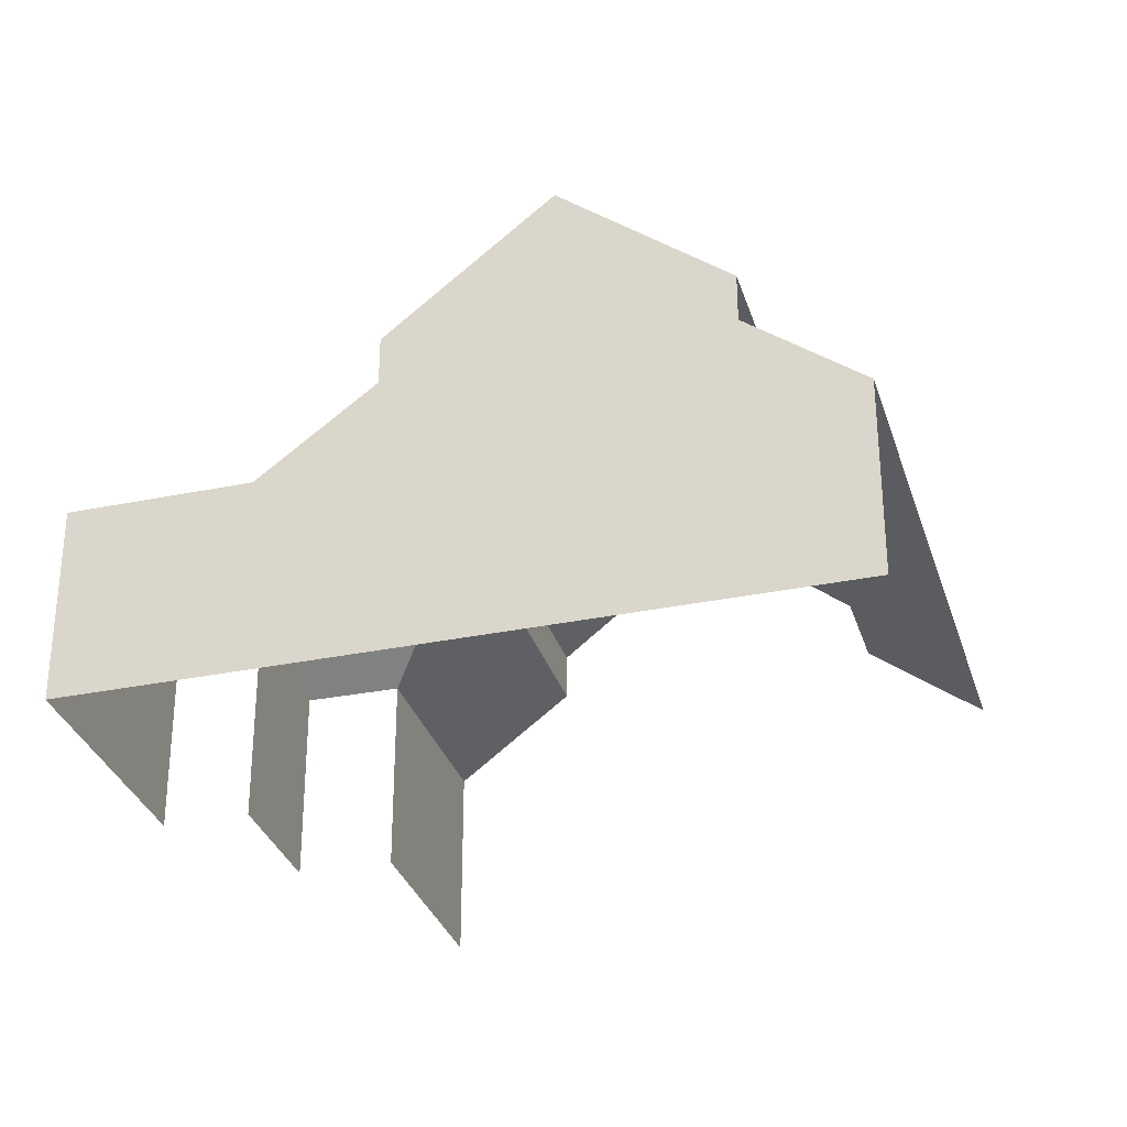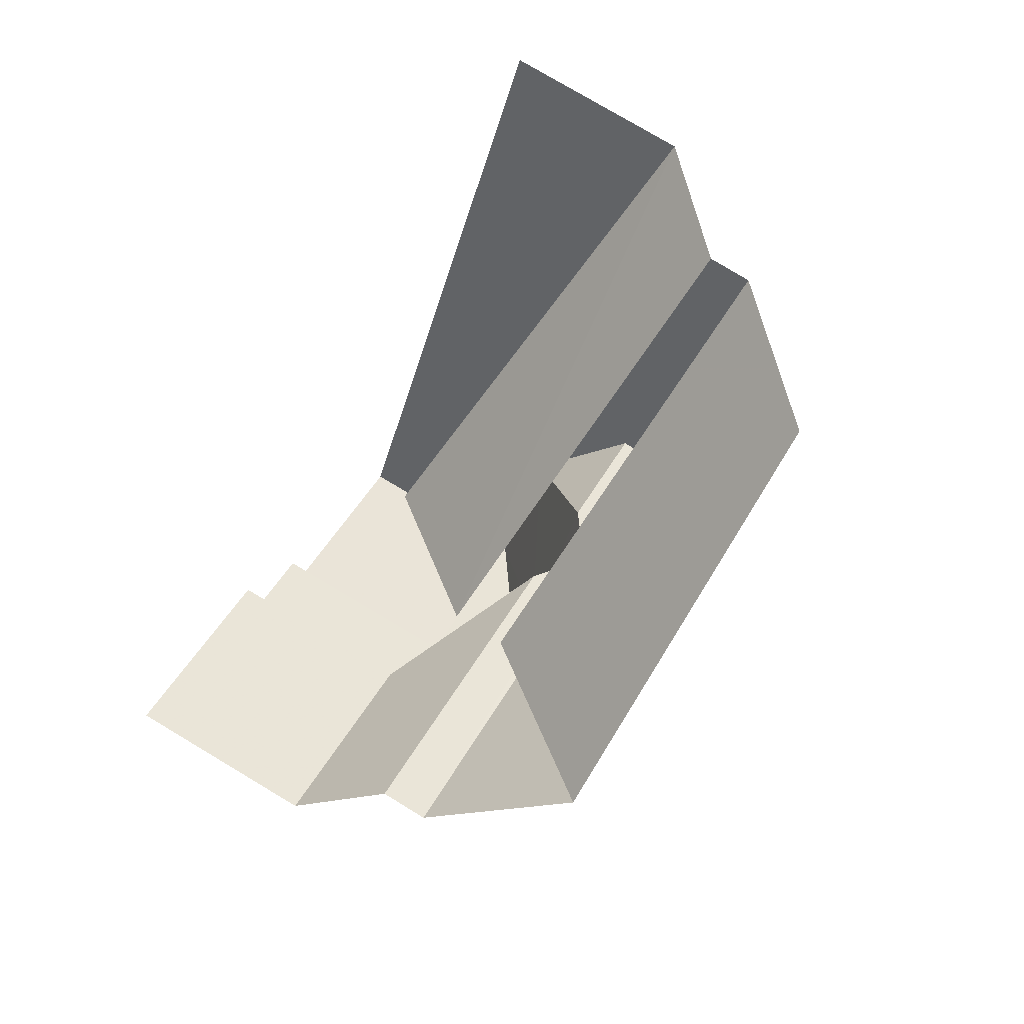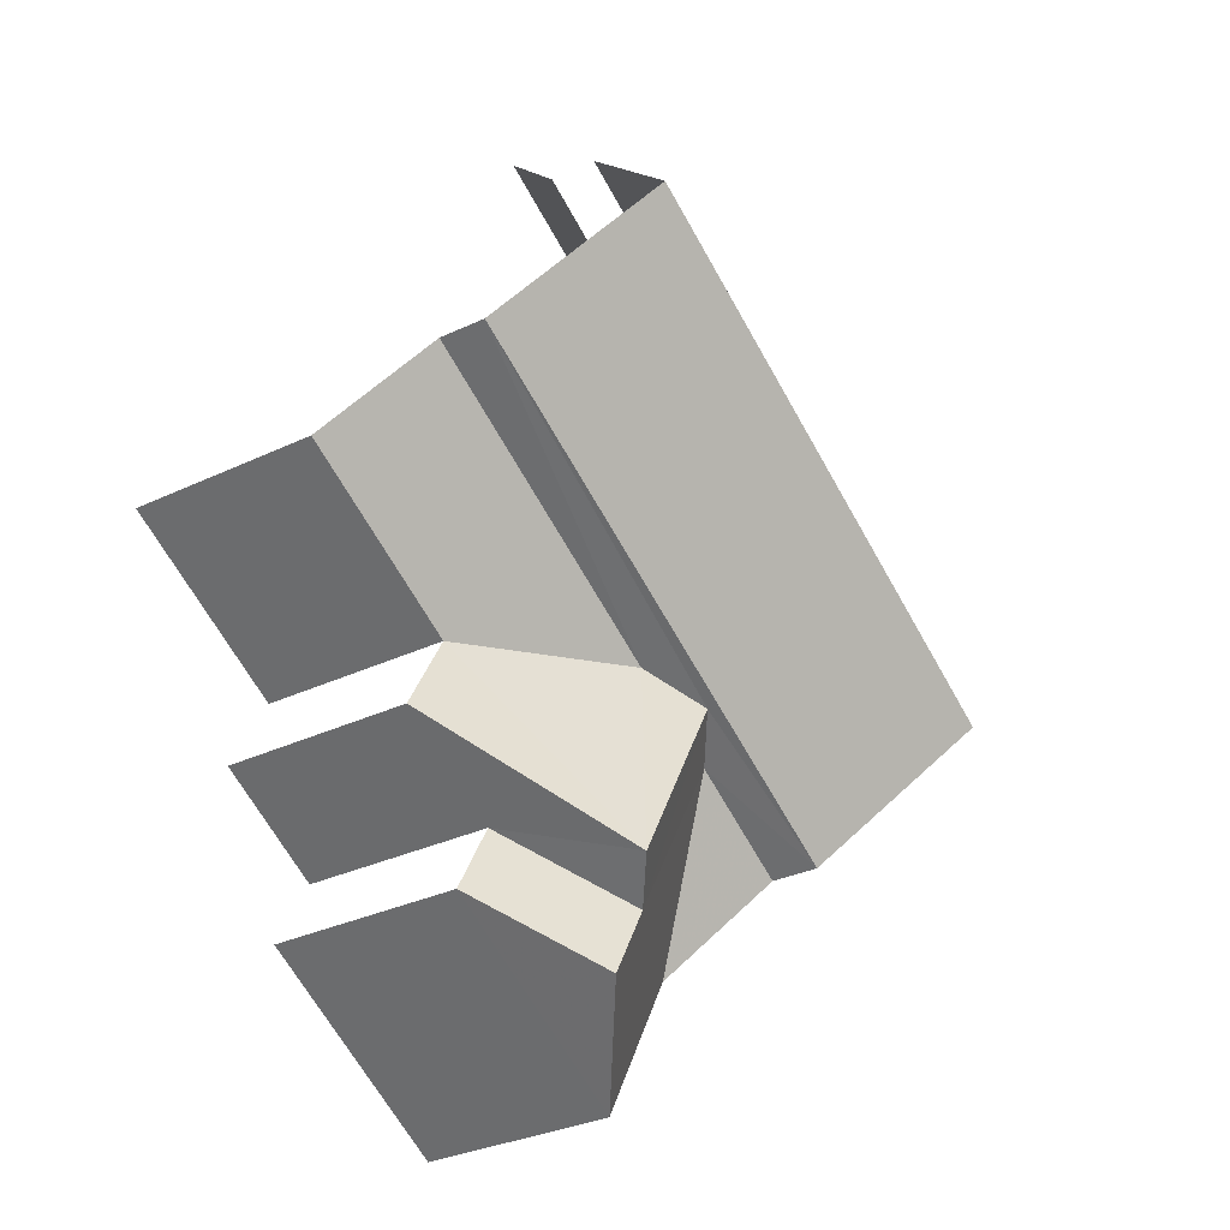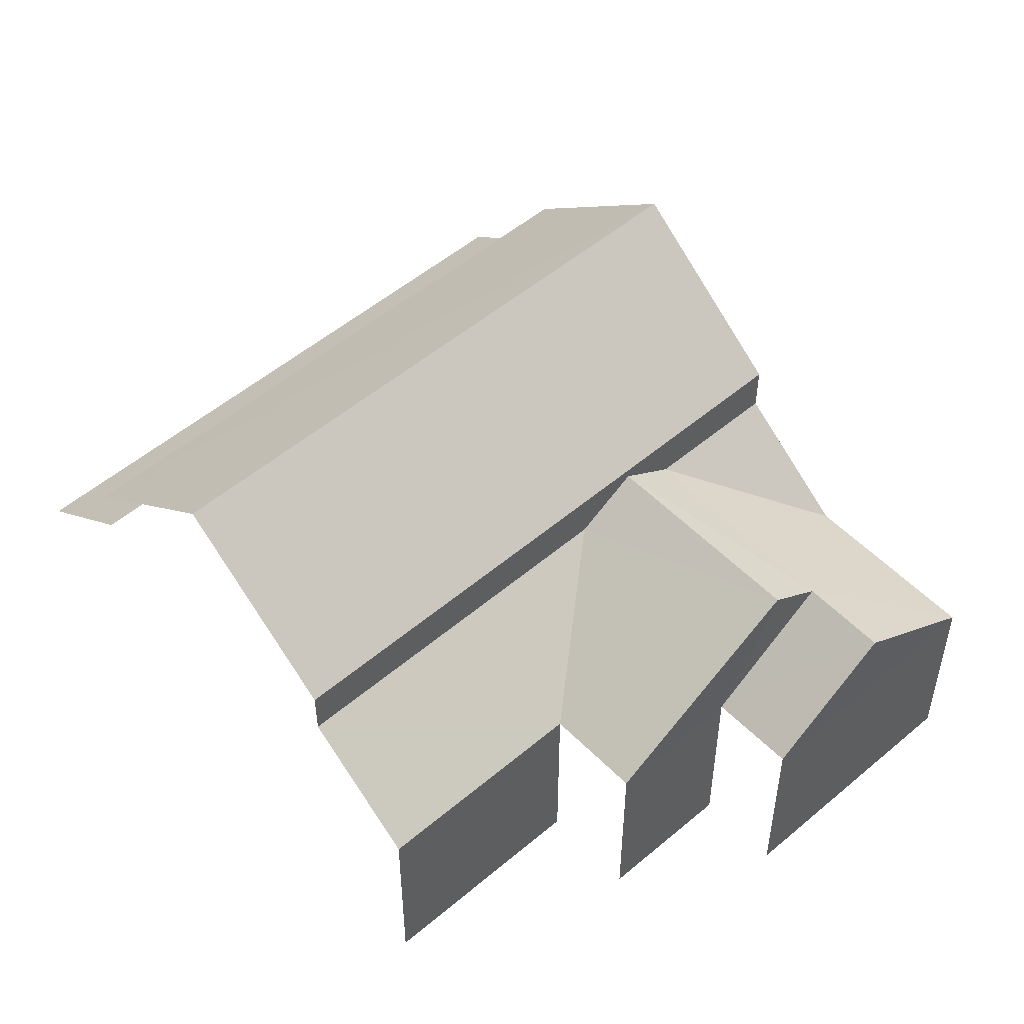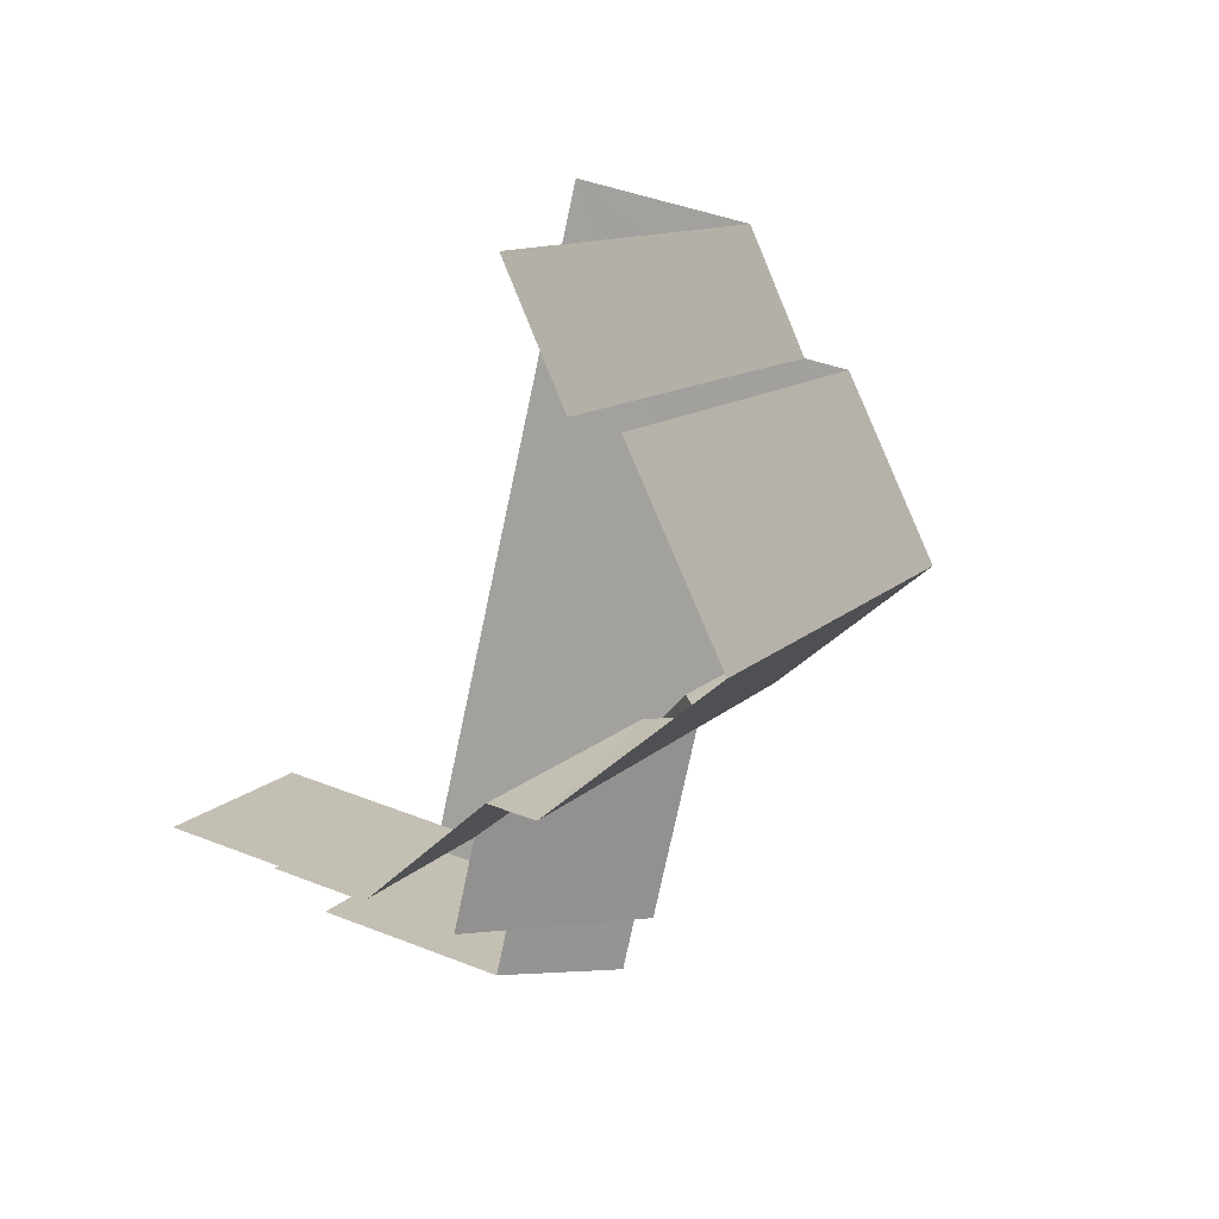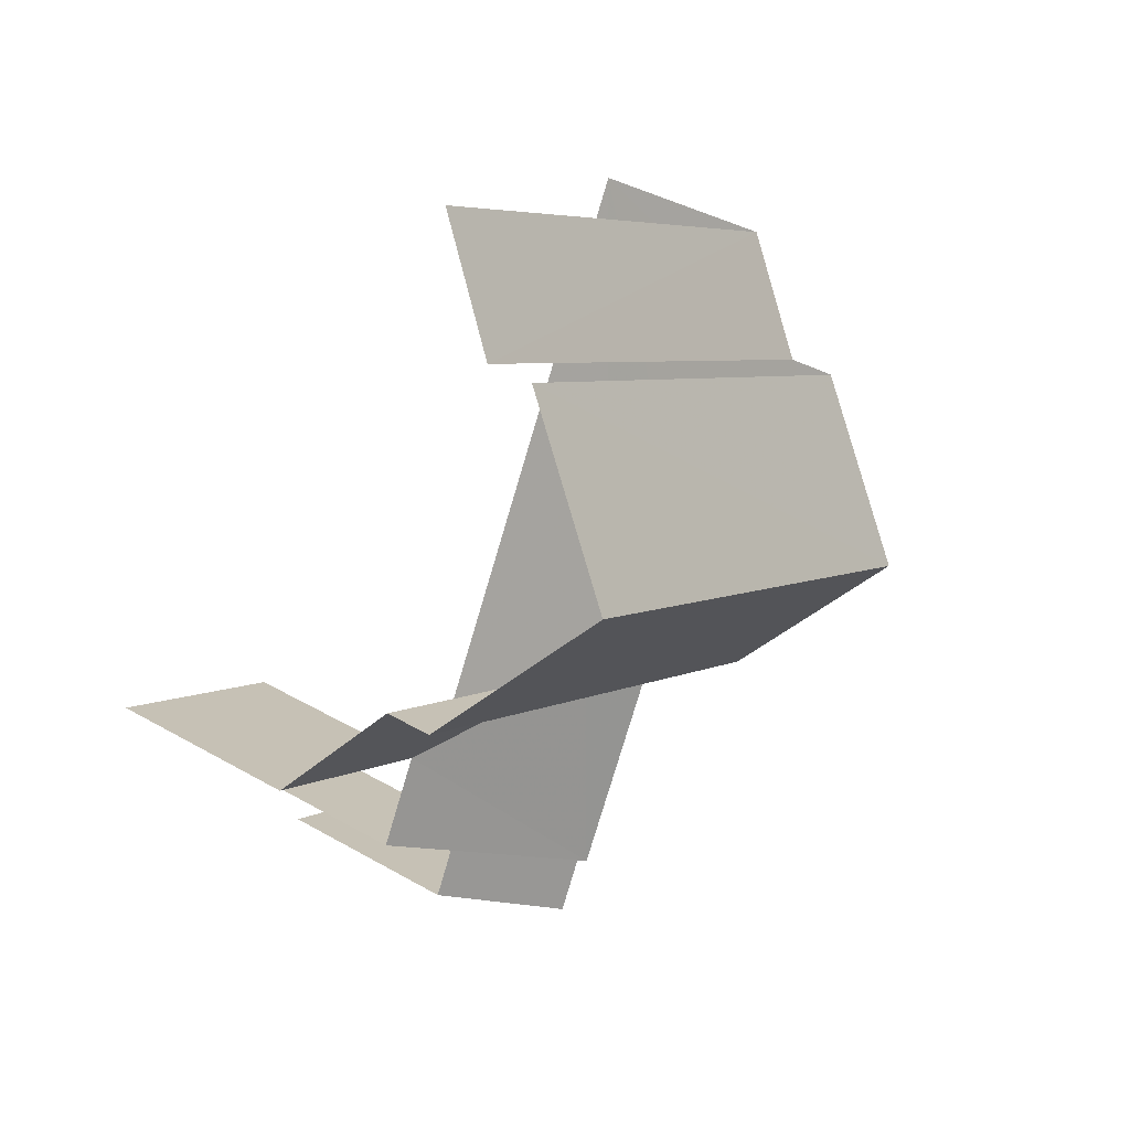
<metadata>
{"format":"obj","ext":"obj","renderer":"f3d","projection":"perspective","resolution":1024,"background":"white","views":[{"elev":-31.8,"azim":77.4,"up":"+Z"},{"elev":77.3,"azim":-59.1,"up":"+Y"},{"elev":-31.9,"azim":-56.2,"up":"+Y"},{"elev":52.4,"azim":-71.3,"up":"+Z"},{"elev":41.7,"azim":-64.5,"up":"+Y"},{"elev":39.3,"azim":-54.3,"up":"+Y"}]}
</metadata>
<code>
v -2.208e+05 -1.249e+05 27.52
v -2.208e+05 -1.249e+05 27.52
v -2.208e+05 -1.249e+05 27.52
v -2.208e+05 -1.249e+05 27.52
v -2.208e+05 -1.249e+05 27.52
v -2.208e+05 -1.249e+05 27.52
v -2.208e+05 -1.249e+05 27.52
v -2.208e+05 -1.249e+05 27.52
v -2.208e+05 -1.249e+05 30.4
v -2.208e+05 -1.249e+05 30.4
v -2.208e+05 -1.249e+05 31.7
v -2.208e+05 -1.249e+05 31.7
v -2.208e+05 -1.249e+05 34.33
v -2.208e+05 -1.249e+05 32.39
v -2.208e+05 -1.249e+05 34.33
v -2.208e+05 -1.249e+05 32.39
v -2.208e+05 -1.249e+05 32.39
v -2.208e+05 -1.249e+05 32.39
v -2.208e+05 -1.249e+05 30.4
v -2.208e+05 -1.249e+05 30.4
v -2.208e+05 -1.249e+05 31.68
v -2.208e+05 -1.249e+05 31.68
v -2.208e+05 -1.249e+05 31.68
v -2.208e+05 -1.249e+05 30.4
v -2.208e+05 -1.249e+05 31.68
v -2.208e+05 -1.249e+05 30.4
v -2.208e+05 -1.249e+05 31.68
v -2.208e+05 -1.249e+05 30.4
v -2.208e+05 -1.249e+05 31.68
v -2.208e+05 -1.249e+05 32.23
v -2.208e+05 -1.249e+05 32.23
v -2.208e+05 -1.249e+05 30.4
v -2.208e+05 -1.249e+05 30.4
f 1 2 3
f 3 4 1
f 5 6 2
f 7 6 5
f 8 5 1
f 1 5 2
f 1 4 10
f 9 1 10
f 33 5 8
f 33 26 5
f 20 2 6
f 20 19 2
f 27 6 7
f 7 28 27
f 21 20 6
f 16 13 27
f 13 17 21
f 27 21 6
f 27 13 21
f 17 18 22
f 21 17 22
f 9 10 11
f 12 9 11
f 13 14 15
f 13 16 14
f 15 17 13
f 15 18 17
f 19 20 21
f 22 19 21
f 23 24 25
f 26 27 28
f 26 29 27
f 23 30 12
f 23 12 24
f 30 31 12
f 24 12 32
f 32 12 11
f 30 29 31
f 31 26 33
f 31 29 26
f 4 3 10
f 10 32 11
f 10 3 32
f 5 26 28
f 7 5 28
f 22 18 15
f 19 22 2
f 25 15 14
f 24 32 3
f 2 24 3
f 2 25 24
f 22 15 25
f 22 25 2
f 16 27 29
f 14 16 30
f 23 25 14
f 23 14 30
f 16 29 30
f 8 1 33
f 33 9 31
f 31 9 12
f 1 9 33

</code>
